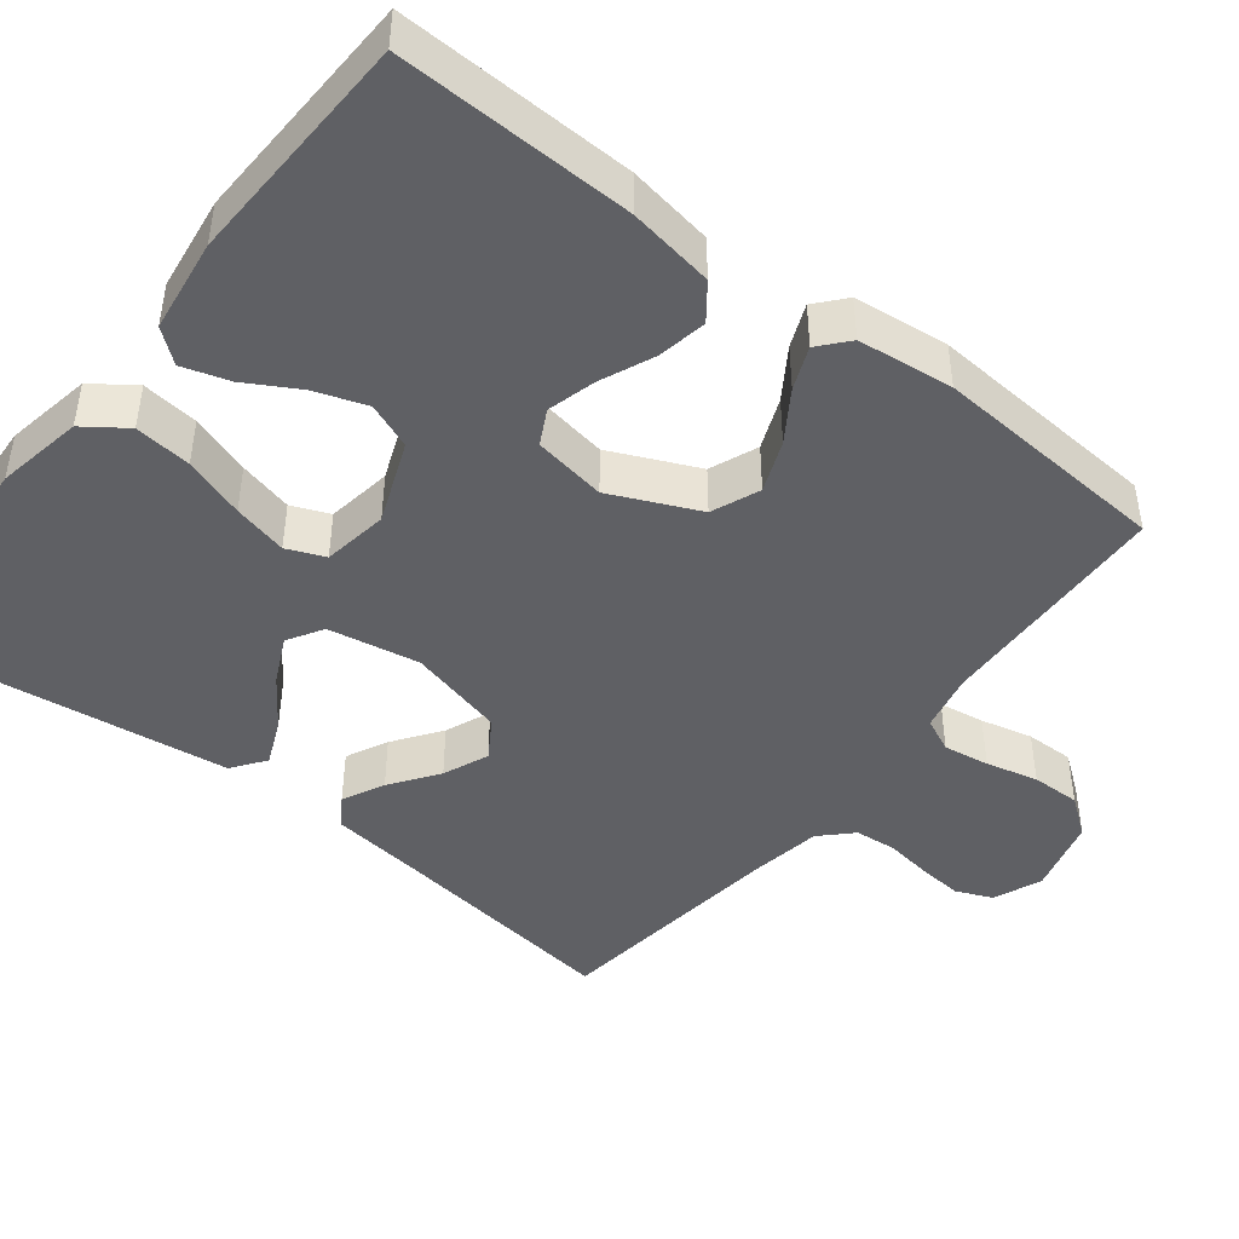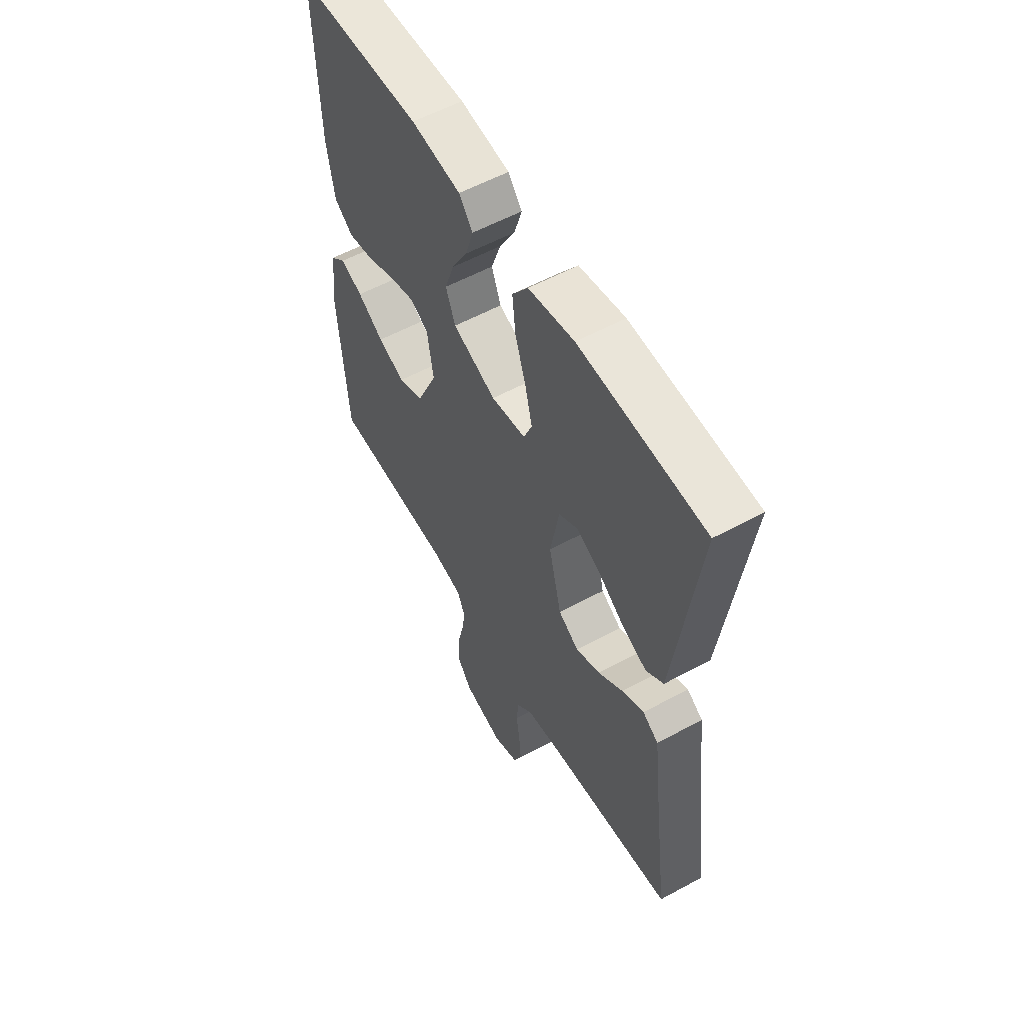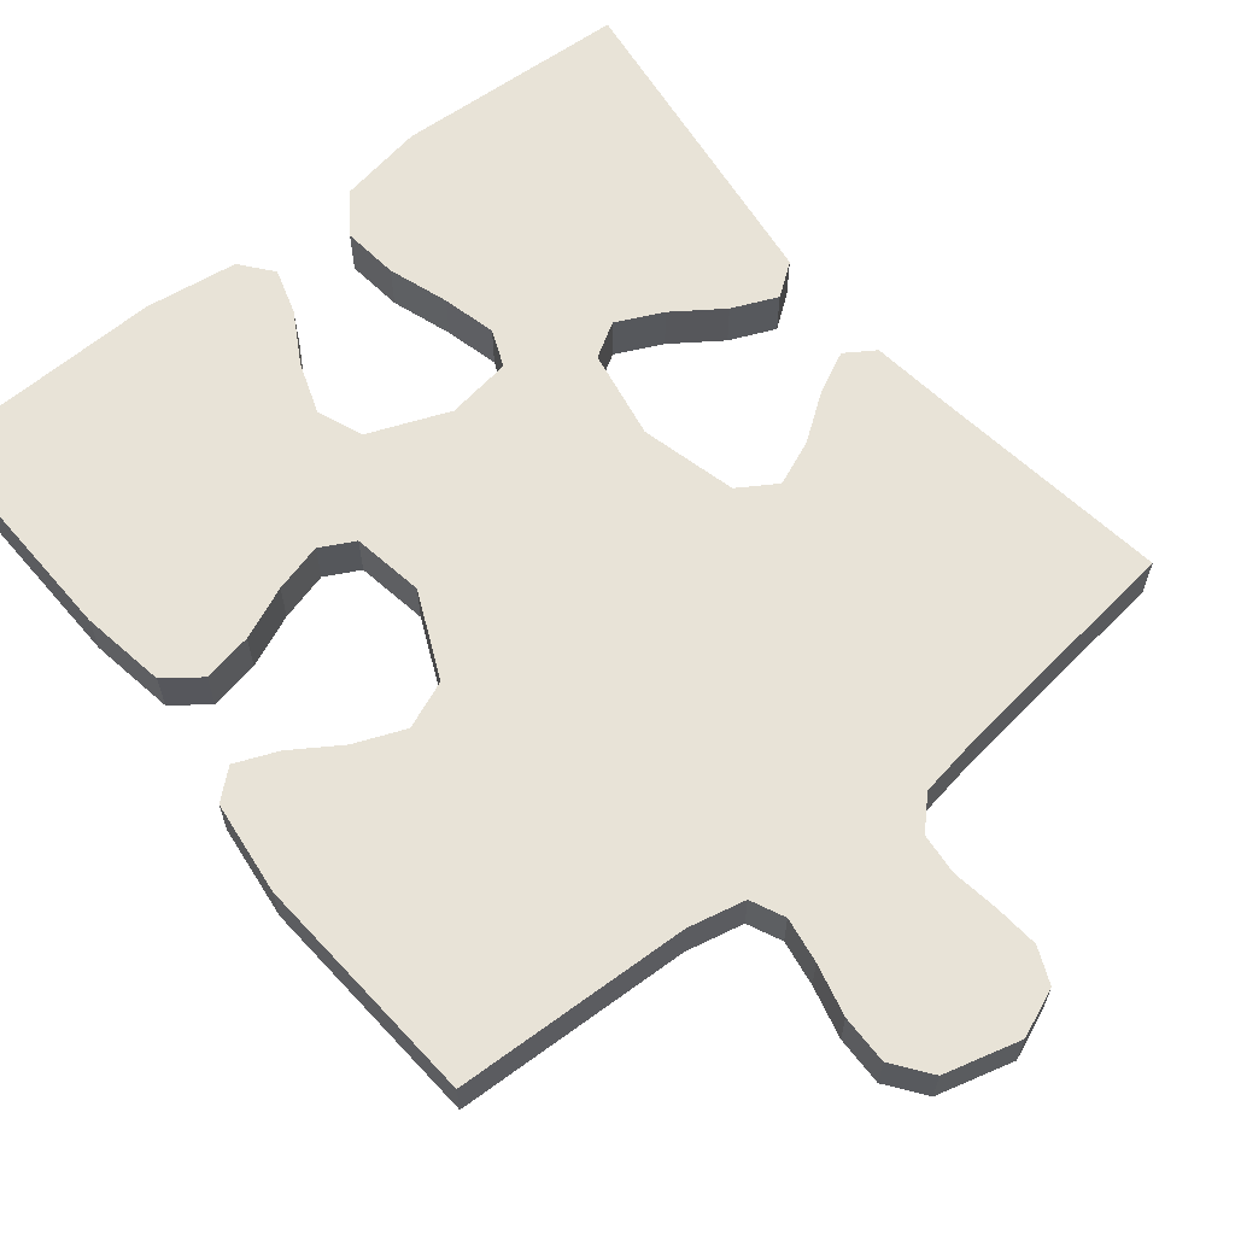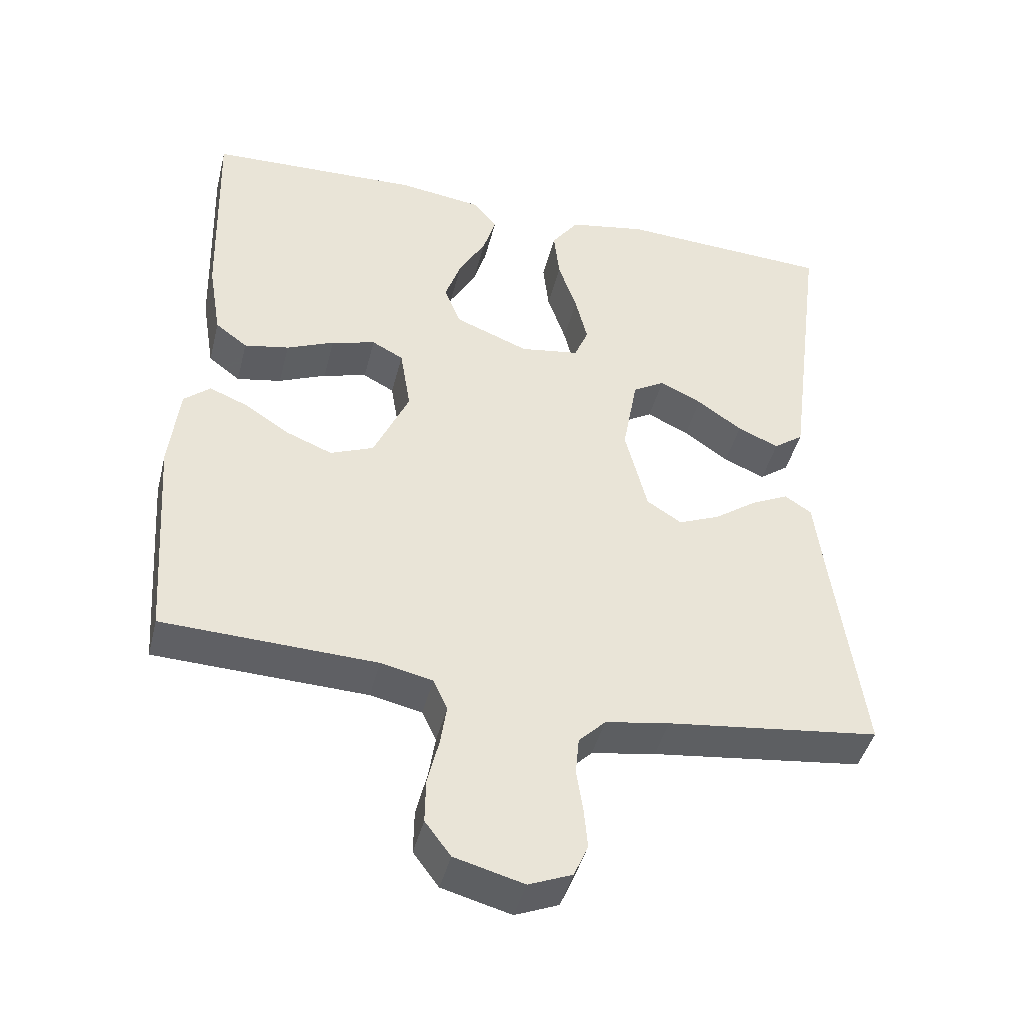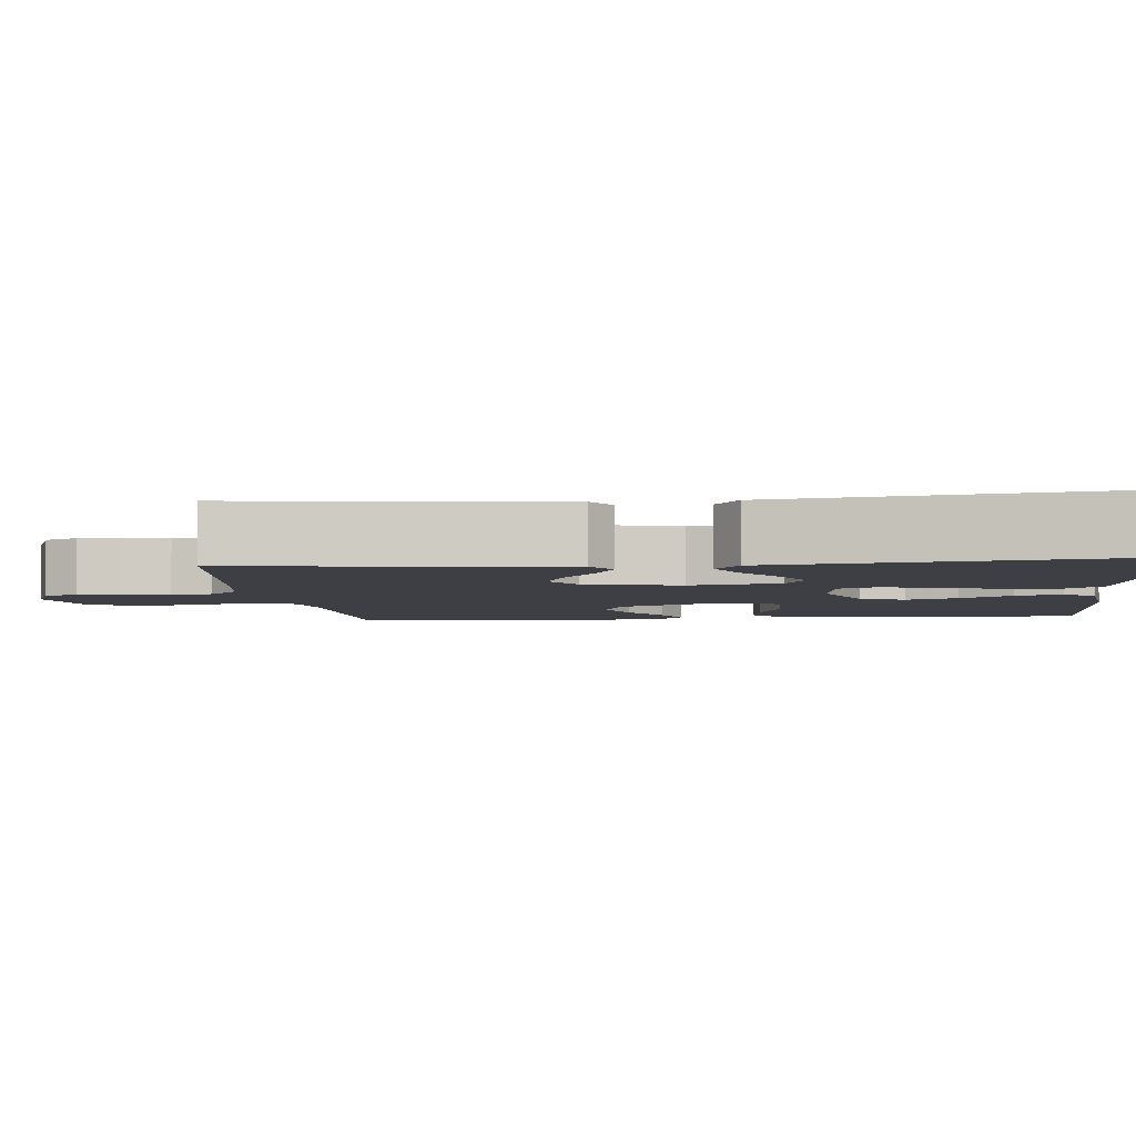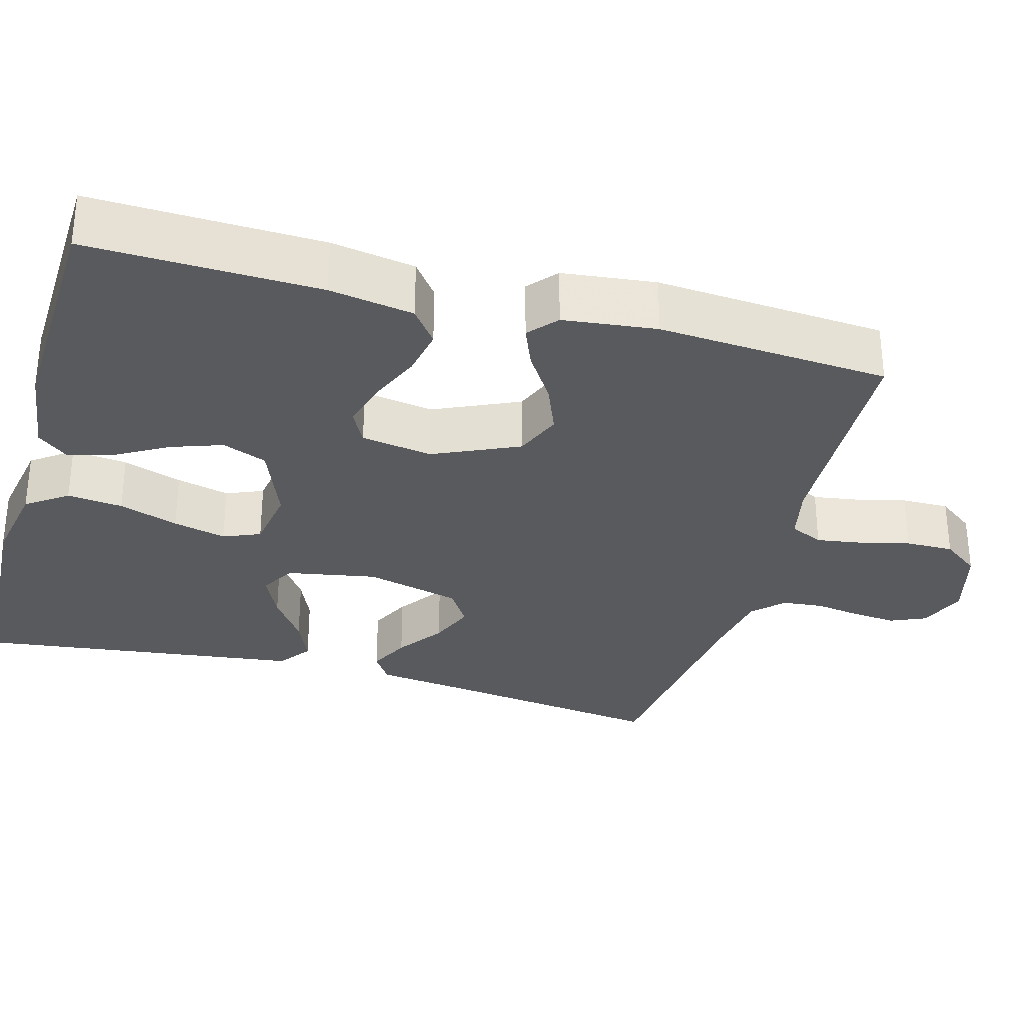
<metadata>
{"format":"obj","ext":"obj","renderer":"f3d","projection":"perspective","resolution":1024,"background":"white","views":[{"elev":-45.1,"azim":52.0,"up":"+Y"},{"elev":57.0,"azim":-119.5,"up":"+Z"},{"elev":62.4,"azim":141.3,"up":"+Y"},{"elev":-43.7,"azim":166.1,"up":"+Z"},{"elev":-4.5,"azim":-83.8,"up":"+Y"},{"elev":-31.3,"azim":74.5,"up":"+Y"}]}
</metadata>
<code>
v 0.5 0.07 0.5
v 0.491 0.07 0.2
v 0.473 0.07 0.091
v 0.428 0.07 0.057
v 0.365 0.07 0.069
v 0.298 0.07 0.098
v 0.236 0.07 0.115
v 0.192 0.07 0.092
v 0.177 0.07 0
v 0.227 0.07 -0.111
v 0.288 0.07 -0.136
v 0.353 0.07 -0.11
v 0.416 0.07 -0.069
v 0.47 0.07 -0.047
v 0.507 0.07 -0.079
v 0.521 0.07 -0.2
v 0.5 0.07 -0.5
v 0.2 0.07 -0.511
v 0.127 0.07 -0.527
v 0.107 0.07 -0.57
v 0.116 0.07 -0.628
v 0.132 0.07 -0.694
v 0.133 0.07 -0.756
v 0.097 0.07 -0.804
v 0 0.07 -0.83
v -0.061 0.07 -0.805
v -0.081 0.07 -0.759
v -0.076 0.07 -0.703
v -0.067 0.07 -0.643
v -0.072 0.07 -0.59
v -0.11 0.07 -0.552
v -0.2 0.07 -0.537
v -0.5 0.07 -0.5
v -0.46 0.07 -0.2
v -0.446 0.07 -0.086
v -0.408 0.07 -0.061
v -0.355 0.07 -0.087
v -0.295 0.07 -0.13
v -0.237 0.07 -0.154
v -0.188 0.07 -0.123
v -0.157 0.07 0
v -0.178 0.07 0.116
v -0.223 0.07 0.143
v -0.282 0.07 0.115
v -0.345 0.07 0.071
v -0.403 0.07 0.046
v -0.445 0.07 0.077
v -0.461 0.07 0.2
v -0.5 0.07 0.5
v -0.2 0.07 0.515
v -0.09 0.07 0.495
v -0.052 0.07 0.442
v -0.06 0.07 0.37
v -0.086 0.07 0.293
v -0.103 0.07 0.224
v -0.083 0.07 0.176
v 0 0.07 0.163
v 0.104 0.07 0.204
v 0.127 0.07 0.262
v 0.104 0.07 0.328
v 0.066 0.07 0.395
v 0.048 0.07 0.454
v 0.081 0.07 0.495
v 0.2 0.07 0.511
v 0.5 0 0.5
v 0.491 0 0.2
v 0.473 0 0.091
v 0.428 0 0.057
v 0.365 0 0.069
v 0.298 0 0.098
v 0.236 0 0.115
v 0.192 0 0.092
v 0.177 0 0
v 0.227 0 -0.111
v 0.288 0 -0.136
v 0.353 0 -0.11
v 0.416 0 -0.069
v 0.47 0 -0.047
v 0.507 0 -0.079
v 0.521 0 -0.2
v 0.5 0 -0.5
v 0.2 0 -0.511
v 0.127 0 -0.527
v 0.107 0 -0.57
v 0.116 0 -0.628
v 0.132 0 -0.694
v 0.133 0 -0.756
v 0.097 0 -0.804
v 0 0 -0.83
v -0.061 0 -0.805
v -0.081 0 -0.759
v -0.076 0 -0.703
v -0.067 0 -0.643
v -0.072 0 -0.59
v -0.11 0 -0.552
v -0.2 0 -0.537
v -0.5 0 -0.5
v -0.46 0 -0.2
v -0.446 0 -0.086
v -0.408 0 -0.061
v -0.355 0 -0.087
v -0.295 0 -0.13
v -0.237 0 -0.154
v -0.188 0 -0.123
v -0.157 0 0
v -0.178 0 0.116
v -0.223 0 0.143
v -0.282 0 0.115
v -0.345 0 0.071
v -0.403 0 0.046
v -0.445 0 0.077
v -0.461 0 0.2
v -0.5 0 0.5
v -0.2 0 0.515
v -0.09 0 0.495
v -0.052 0 0.442
v -0.06 0 0.37
v -0.086 0 0.293
v -0.103 0 0.224
v -0.083 0 0.176
v 0 0 0.163
v 0.104 0 0.204
v 0.127 0 0.262
v 0.104 0 0.328
v 0.066 0 0.395
v 0.048 0 0.454
v 0.081 0 0.495
v 0.2 0 0.511
f 4 5 6
f 3 4 6
f 2 3 6
f 1 2 6
f 64 1 6
f 63 64 6
f 62 63 6
f 61 62 6
f 60 61 6
f 59 60 6 7
f 58 59 7 8
f 57 58 8 9
f 56 57 9 10
f 52 53 54
f 51 52 54
f 50 51 54
f 49 50 54
f 48 49 54
f 47 48 54
f 46 47 54
f 45 46 54
f 44 45 54
f 43 44 54 55
f 42 43 55 56
f 36 37 38
f 35 36 38
f 34 35 38
f 34 38 39
f 33 34 39
f 32 33 39
f 31 32 39 40
f 27 28 29
f 26 27 29
f 25 26 29
f 24 25 29
f 23 24 29
f 22 23 29
f 21 22 29
f 20 21 29 30
f 31 40 41
f 30 31 41
f 20 30 41
f 19 20 41
f 16 17 18
f 15 16 18
f 14 15 18
f 13 14 18
f 12 13 18
f 42 56 10
f 41 42 10
f 19 41 10
f 18 19 10
f 18 10 11
f 11 12 18
f 70 69 68
f 70 68 67
f 70 67 66
f 70 66 65
f 70 65 128
f 70 128 127
f 70 127 126
f 70 126 125
f 70 125 124
f 71 70 124 123
f 72 71 123 122
f 73 72 122 121
f 74 73 121 120
f 118 117 116
f 118 116 115
f 118 115 114
f 118 114 113
f 118 113 112
f 118 112 111
f 118 111 110
f 118 110 109
f 118 109 108
f 119 118 108 107
f 120 119 107 106
f 102 101 100
f 102 100 99
f 102 99 98
f 103 102 98
f 103 98 97
f 103 97 96
f 104 103 96 95
f 93 92 91
f 93 91 90
f 93 90 89
f 93 89 88
f 93 88 87
f 93 87 86
f 93 86 85
f 94 93 85 84
f 105 104 95
f 105 95 94
f 105 94 84
f 105 84 83
f 82 81 80
f 82 80 79
f 82 79 78
f 82 78 77
f 82 77 76
f 74 120 106
f 74 106 105
f 74 105 83
f 74 83 82
f 75 74 82
f 82 76 75
f 1 65 66 2
f 2 66 67 3
f 3 67 68 4
f 4 68 69 5
f 5 69 70 6
f 6 70 71 7
f 7 71 72 8
f 8 72 73 9
f 9 73 74 10
f 10 74 75 11
f 11 75 76 12
f 12 76 77 13
f 13 77 78 14
f 14 78 79 15
f 15 79 80 16
f 16 80 81 17
f 17 81 82 18
f 18 82 83 19
f 19 83 84 20
f 20 84 85 21
f 21 85 86 22
f 22 86 87 23
f 23 87 88 24
f 24 88 89 25
f 25 89 90 26
f 26 90 91 27
f 27 91 92 28
f 28 92 93 29
f 29 93 94 30
f 30 94 95 31
f 31 95 96 32
f 32 96 97 33
f 33 97 98 34
f 34 98 99 35
f 35 99 100 36
f 36 100 101 37
f 37 101 102 38
f 38 102 103 39
f 39 103 104 40
f 40 104 105 41
f 41 105 106 42
f 42 106 107 43
f 43 107 108 44
f 44 108 109 45
f 45 109 110 46
f 46 110 111 47
f 47 111 112 48
f 48 112 113 49
f 49 113 114 50
f 50 114 115 51
f 51 115 116 52
f 52 116 117 53
f 53 117 118 54
f 54 118 119 55
f 55 119 120 56
f 56 120 121 57
f 57 121 122 58
f 58 122 123 59
f 59 123 124 60
f 60 124 125 61
f 61 125 126 62
f 62 126 127 63
f 63 127 128 64
f 64 128 65 1

</code>
